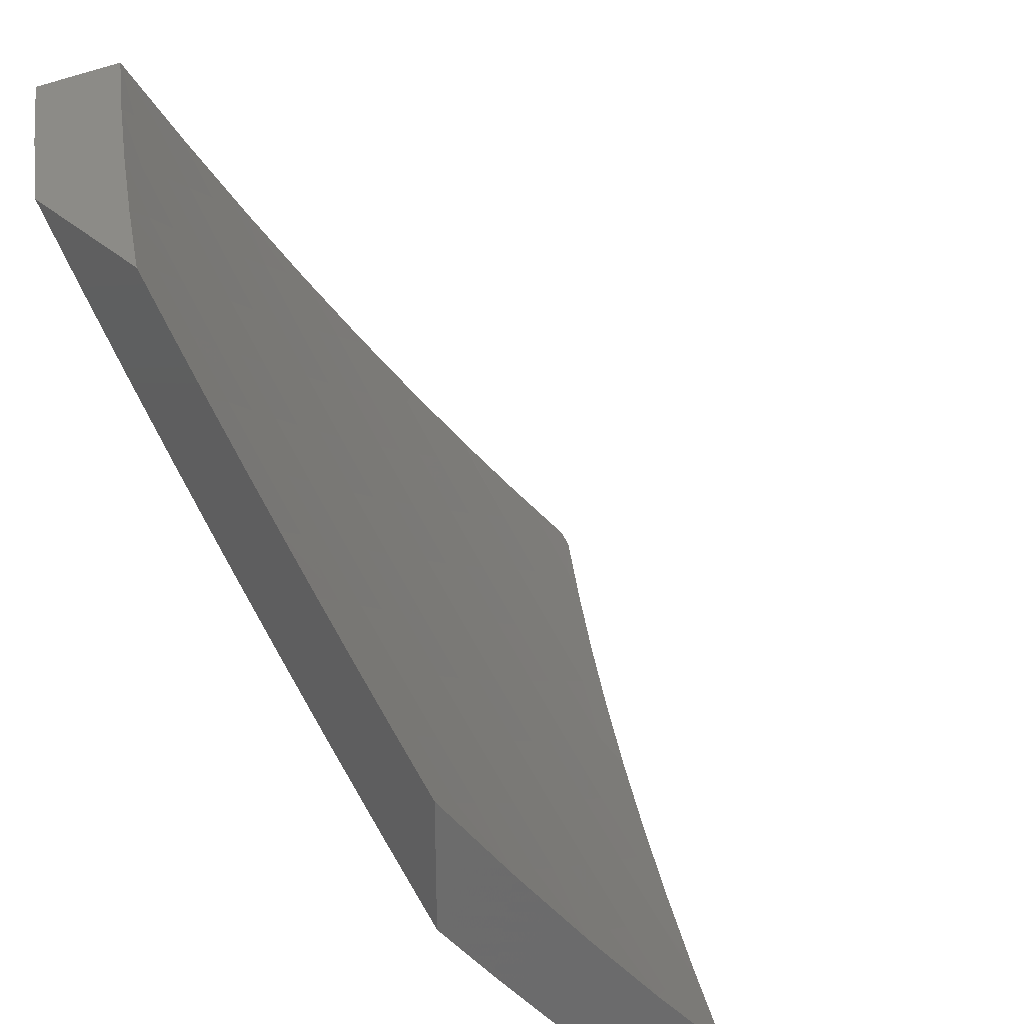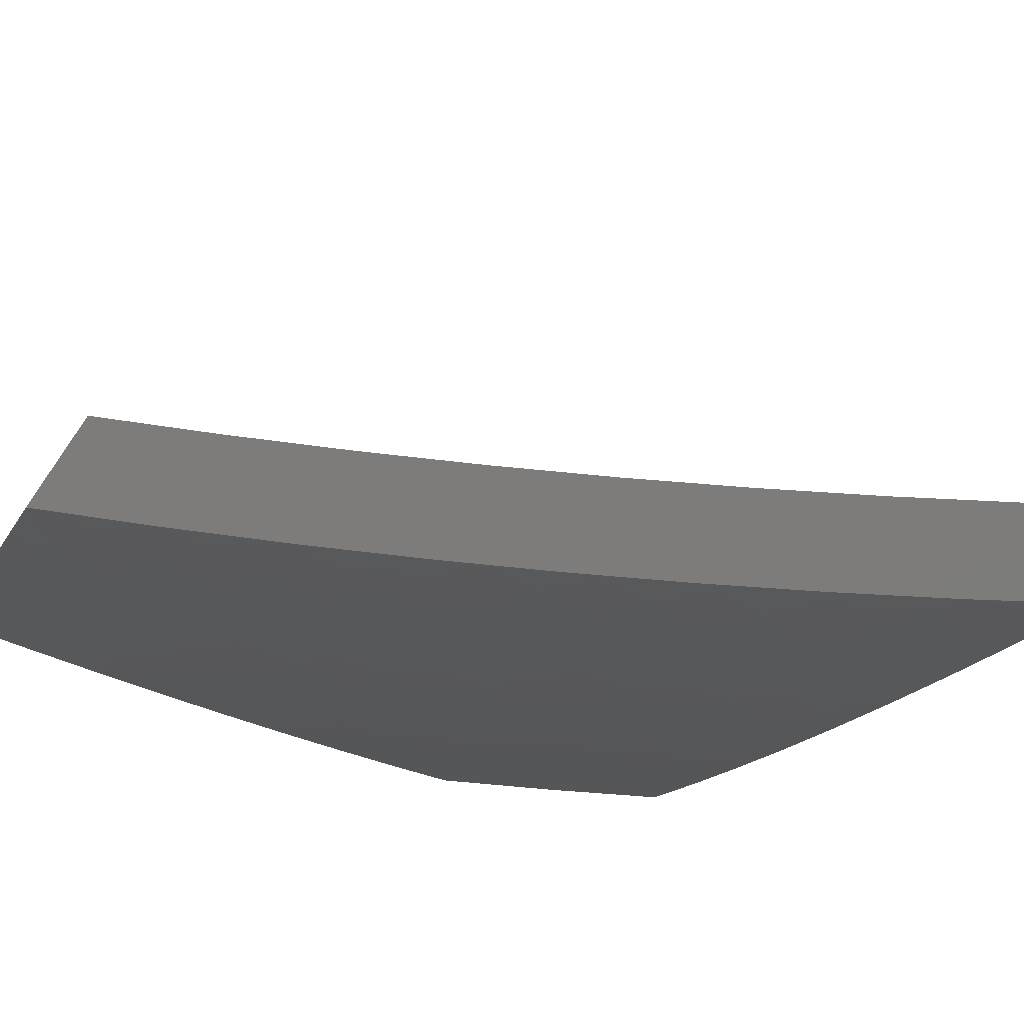
<metadata>
{"format":"stl","ext":"stl","renderer":"f3d","projection":"perspective","resolution":1024,"background":"white","views":[{"elev":32.5,"azim":-128.6,"up":"+Y"},{"elev":-75.8,"azim":-35.0,"up":"+Y"}]}
</metadata>
<code>
# stl→obj: 350 verts, 696 faces
v 4.452 -5.053 -9
v 4.506 -5.099 -8.942
v 4.514 -5 -9
v 4.57 -5.045 -8.942
v 4.637 -5 -8.933
v 4.617 -5.096 -8.883
v 4.681 -5.041 -8.883
v 4.663 -5.148 -8.824
v 4.728 -5.091 -8.824
v 4.71 -5.199 -8.764
v 4.775 -5.142 -8.764
v 4.756 -5.25 -8.704
v 4.822 -5.192 -8.704
v 4.802 -5.301 -8.643
v 4.868 -5.242 -8.643
v 4.847 -5.351 -8.581
v 4.914 -5.292 -8.581
v 4.892 -5.401 -8.519
v 4.96 -5.341 -8.519
v 5 -5.381 -8.466
v 5 -5.255 -8.553
v 4.441 -5.153 -8.942
v 4.389 -5.105 -9
v 4.376 -5.206 -8.942
v 4.326 -5.156 -9
v 4.31 -5.258 -8.942
v 4.262 -5.207 -9
v 4.244 -5.31 -8.942
v 4.197 -5.257 -9
v 4.177 -5.36 -8.942
v 4.132 -5.306 -9
v 4.109 -5.41 -8.942
v 4.066 -5.354 -9
v 4 -5.402 -9
v 4.042 -5.458 -8.942
v 4 -5.554 -8.896
v 4.083 -5.514 -8.883
v 4.013 -5.563 -8.883
v 4.124 -5.57 -8.824
v 4.054 -5.619 -8.824
v 4.165 -5.626 -8.764
v 4.094 -5.675 -8.764
v 4.206 -5.681 -8.704
v 4.134 -5.731 -8.704
v 4.247 -5.735 -8.643
v 4.174 -5.786 -8.643
v 4.287 -5.79 -8.581
v 4.214 -5.841 -8.581
v 4.327 -5.844 -8.519
v 4.253 -5.895 -8.519
v 4.366 -5.897 -8.456
v 4.292 -5.949 -8.456
v 4.405 -5.95 -8.393
v 4.377 -6 -8.369
v 4.501 -6 -8.299
v 4 -5.705 -8.789
v 4 -5.853 -8.68
v 4.023 -5.724 -8.764
v 4 -6 -8.567
v 4.028 -5.884 -8.643
v 4.101 -5.835 -8.643
v 4.062 -5.78 -8.704
v 4.127 -6 -8.503
v 4.104 -5.995 -8.519
v 4.066 -5.94 -8.581
v 4.179 -5.946 -8.519
v 4.252 -6 -8.437
v 4.623 -6 -8.227
v 4.634 -5.946 -8.264
v 4.519 -5.95 -8.329
v 4.48 -5.897 -8.393
v 4.439 -5.845 -8.456
v 4.399 -5.792 -8.519
v 4.358 -5.738 -8.581
v 4.318 -5.684 -8.643
v 4.276 -5.63 -8.704
v 4.235 -5.576 -8.764
v 4.193 -5.521 -8.824
v 4.151 -5.466 -8.883
v 4.673 -5.997 -8.199
v 4.744 -6 -8.153
v 4.748 -5.941 -8.199
v 4.789 -5.991 -8.133
v 4.823 -5.883 -8.199
v 4.863 -5.933 -8.133
v 4.896 -5.825 -8.199
v 4.938 -5.874 -8.133
v 5 -5.749 -8.192
v 5 -5.869 -8.097
v 4.979 -5.923 -8.067
v 5 -5.987 -8
v 4.983 -6 -8
v 4.904 -5.982 -8.067
v 4.864 -6 -8.078
v 5 -5.628 -8.285
v 4.999 -5.657 -8.264
v 4.927 -5.717 -8.264
v 4.969 -5.766 -8.199
v 4.955 -5.608 -8.329
v 5 -5.505 -8.377
v 4.912 -5.559 -8.393
v 4.982 -5.499 -8.393
v 4.937 -5.45 -8.456
v 5 -5.128 -8.639
v 4.98 -5.232 -8.581
v 5 -5 -8.722
v 4.999 -5.124 -8.643
v 4.934 -5.183 -8.643
v 4.88 -5 -8.794
v 4.903 -5.026 -8.764
v 4.951 -5.075 -8.704
v 4.759 -5 -8.865
v 4.792 -5.034 -8.824
v 4.839 -5.084 -8.764
v 4.887 -5.134 -8.704
v 4.552 -5.152 -8.883
v 4.487 -5.206 -8.883
v 4.421 -5.26 -8.883
v 4.355 -5.312 -8.883
v 4.288 -5.364 -8.883
v 4.22 -5.415 -8.883
v 4.598 -5.204 -8.824
v 4.532 -5.259 -8.824
v 4.466 -5.313 -8.824
v 4.399 -5.366 -8.824
v 4.331 -5.418 -8.824
v 4.262 -5.47 -8.824
v 4.644 -5.255 -8.764
v 4.577 -5.311 -8.764
v 4.51 -5.366 -8.764
v 4.442 -5.419 -8.764
v 4.374 -5.472 -8.764
v 4.305 -5.524 -8.764
v 4.689 -5.307 -8.704
v 4.622 -5.363 -8.704
v 4.554 -5.418 -8.704
v 4.486 -5.472 -8.704
v 4.417 -5.526 -8.704
v 4.347 -5.578 -8.704
v 4.734 -5.358 -8.643
v 4.667 -5.415 -8.643
v 4.598 -5.47 -8.643
v 4.529 -5.525 -8.643
v 4.459 -5.579 -8.643
v 4.389 -5.632 -8.643
v 4.779 -5.409 -8.581
v 4.711 -5.466 -8.581
v 4.642 -5.522 -8.581
v 4.572 -5.577 -8.581
v 4.501 -5.632 -8.581
v 4.43 -5.685 -8.581
v 4.824 -5.459 -8.519
v 4.755 -5.517 -8.519
v 4.685 -5.573 -8.519
v 4.614 -5.629 -8.519
v 4.543 -5.684 -8.519
v 4.472 -5.738 -8.519
v 4.868 -5.509 -8.456
v 4.798 -5.567 -8.456
v 4.728 -5.625 -8.456
v 4.657 -5.681 -8.456
v 4.585 -5.736 -8.456
v 4.513 -5.791 -8.456
v 4.842 -5.617 -8.393
v 4.884 -5.667 -8.329
v 4.813 -5.726 -8.329
v 4.855 -5.775 -8.264
v 4.782 -5.833 -8.264
v 4.77 -5.675 -8.393
v 4.699 -5.732 -8.393
v 4.626 -5.788 -8.393
v 4.553 -5.843 -8.393
v 4.74 -5.783 -8.329
v 4.708 -5.89 -8.264
v 4.667 -5.839 -8.329
v 4.594 -5.895 -8.329
v 4.14 -5.891 -8.581
v 4.879 -6 -8.198
v 4.915 -5.996 -8.178
v 5 -6 -8.12
v 4.99 -5.936 -8.178
v 5 -5.88 -8.217
v 4.954 -5.893 -8.236
v 4.917 -5.85 -8.294
v 4.843 -5.909 -8.294
v 4.807 -5.865 -8.351
v 4.733 -5.922 -8.351
v 4.697 -5.877 -8.407
v 4.623 -5.933 -8.407
v 4.588 -5.887 -8.464
v 4.514 -5.942 -8.464
v 4.478 -5.896 -8.519
v 4.404 -5.949 -8.519
v 4.369 -5.902 -8.574
v 4.295 -5.954 -8.574
v 4.261 -5.906 -8.629
v 4.186 -5.957 -8.629
v 4.152 -5.908 -8.684
v 4.129 -6 -8.625
v 4.078 -5.957 -8.684
v 4 -6 -8.69
v 4.045 -5.908 -8.738
v 4 -5.895 -8.769
v 4.011 -5.859 -8.791
v 4 -5.789 -8.848
v 4.084 -5.81 -8.791
v 4.049 -5.761 -8.844
v 4.156 -5.761 -8.791
v 4.121 -5.712 -8.844
v 4.228 -5.711 -8.791
v 4.192 -5.663 -8.844
v 4.299 -5.66 -8.791
v 4.263 -5.612 -8.844
v 4.37 -5.608 -8.791
v 4.333 -5.56 -8.844
v 4.44 -5.555 -8.791
v 4.402 -5.508 -8.844
v 4.51 -5.501 -8.791
v 4.471 -5.455 -8.844
v 4.578 -5.447 -8.791
v 4.54 -5.401 -8.844
v 4.647 -5.391 -8.791
v 4.607 -5.346 -8.844
v 4.674 -5.29 -8.844
v 4.634 -5.244 -8.896
v 4.7 -5.188 -8.896
v 4.659 -5.143 -8.948
v 4.764 -5.131 -8.896
v 4.723 -5.086 -8.948
v 4.829 -5.073 -8.896
v 4.787 -5.029 -8.948
v 4.864 -5 -8.922
v 4.727 -5 -9
v 4.641 -5.077 -9
v 4.553 -5.152 -9
v 4.593 -5.198 -8.948
v 4.528 -5.253 -8.948
v 4.568 -5.3 -8.896
v 4.461 -5.307 -8.948
v 4.501 -5.354 -8.896
v 4.394 -5.361 -8.948
v 4.433 -5.408 -8.896
v 4.326 -5.413 -8.948
v 4.365 -5.461 -8.896
v 4.258 -5.464 -8.948
v 4.296 -5.513 -8.896
v 4.189 -5.515 -8.948
v 4.226 -5.564 -8.896
v 4.12 -5.565 -8.948
v 4.156 -5.614 -8.896
v 4.05 -5.614 -8.948
v 4.085 -5.663 -8.896
v 4 -5.682 -8.924
v 4.014 -5.712 -8.896
v 4.879 -5.952 -8.236
v 4.757 -6 -8.274
v 4.769 -5.966 -8.294
v 4.659 -5.978 -8.351
v 4.633 -6 -8.348
v 4.548 -5.988 -8.407
v 4.509 -6 -8.42
v 4.439 -5.996 -8.464
v 4.383 -6 -8.491
v 4.257 -6 -8.559
v 4 -5.574 -9
v 4.095 -5.507 -9
v 4.189 -5.439 -9
v 4.282 -5.37 -9
v 4.373 -5.299 -9
v 4.464 -5.226 -9
v 4.893 -5.015 -8.896
v 5 -5 -8.842
v 4.935 -5.058 -8.844
v 4.977 -5.101 -8.791
v 4.871 -5.117 -8.844
v 4.912 -5.161 -8.791
v 4.806 -5.176 -8.844
v 4.847 -5.22 -8.791
v 4.74 -5.233 -8.844
v 4.781 -5.278 -8.791
v 4.714 -5.335 -8.791
v 4.754 -5.38 -8.738
v 4.686 -5.437 -8.738
v 4.725 -5.482 -8.684
v 4.617 -5.493 -8.738
v 4.655 -5.538 -8.684
v 4.548 -5.548 -8.738
v 4.585 -5.594 -8.684
v 4.477 -5.602 -8.738
v 4.515 -5.648 -8.684
v 4.407 -5.655 -8.738
v 4.443 -5.702 -8.684
v 4.336 -5.708 -8.738
v 4.372 -5.755 -8.684
v 4.264 -5.759 -8.738
v 4.299 -5.807 -8.684
v 4.191 -5.81 -8.738
v 4.226 -5.858 -8.684
v 4.118 -5.859 -8.738
v 5 -5.13 -8.759
v 5 -5.258 -8.673
v 4.995 -5.248 -8.684
v 4.954 -5.205 -8.738
v 5 -5.386 -8.586
v 4.968 -5.352 -8.629
v 4.928 -5.308 -8.684
v 4.888 -5.264 -8.738
v 5 -5.511 -8.497
v 4.941 -5.454 -8.574
v 4.901 -5.41 -8.629
v 4.861 -5.367 -8.684
v 4.821 -5.322 -8.738
v 5 -5.636 -8.406
v 4.949 -5.601 -8.464
v 4.91 -5.557 -8.519
v 4.98 -5.498 -8.519
v 5 -5.759 -8.312
v 4.953 -5.747 -8.351
v 4.987 -5.644 -8.407
v 4.916 -5.704 -8.407
v 4.878 -5.66 -8.464
v 4.807 -5.718 -8.464
v 4.769 -5.674 -8.519
v 4.697 -5.73 -8.519
v 4.66 -5.685 -8.574
v 4.588 -5.741 -8.574
v 4.552 -5.695 -8.629
v 4.48 -5.749 -8.629
v 4.991 -5.79 -8.294
v 4.693 -5.584 -8.629
v 4.623 -5.64 -8.629
v 4.731 -5.629 -8.574
v 4.763 -5.527 -8.629
v 4.793 -5.425 -8.684
v 4.84 -5.616 -8.519
v 4.802 -5.571 -8.574
v 4.833 -5.469 -8.629
v 4.844 -5.762 -8.407
v 4.734 -5.775 -8.464
v 4.771 -5.82 -8.407
v 4.661 -5.832 -8.464
v 4.881 -5.806 -8.351
v 4.625 -5.786 -8.519
v 4.516 -5.795 -8.574
v 4.407 -5.802 -8.629
v 4.552 -5.842 -8.519
v 4.443 -5.849 -8.574
v 4.334 -5.855 -8.629
v 4.872 -5.513 -8.574
v 5 -6 -8
f 1 2 3
f 3 2 4
f 3 4 5
f 5 4 6
f 5 6 7
f 7 6 8
f 7 8 9
f 9 8 10
f 9 10 11
f 11 10 12
f 11 12 13
f 13 12 14
f 13 14 15
f 15 14 16
f 15 16 17
f 17 16 18
f 17 18 19
f 19 18 20
f 19 20 21
f 2 1 22
f 22 1 23
f 22 23 24
f 24 23 25
f 24 25 26
f 26 25 27
f 26 27 28
f 28 27 29
f 28 29 30
f 30 29 31
f 30 31 32
f 32 31 33
f 32 33 34
f 32 34 35
f 35 34 36
f 35 36 37
f 37 36 38
f 37 38 39
f 39 38 40
f 39 40 41
f 41 40 42
f 41 42 43
f 43 42 44
f 43 44 45
f 45 44 46
f 45 46 47
f 47 46 48
f 47 48 49
f 49 48 50
f 49 50 51
f 51 50 52
f 51 52 53
f 53 52 54
f 53 54 55
f 36 56 38
f 38 56 40
f 57 58 56
f 56 58 42
f 56 42 40
f 59 60 57
f 57 60 61
f 57 61 62
f 62 61 44
f 62 44 42
f 63 64 59
f 59 64 65
f 59 65 60
f 60 65 61
f 64 63 66
f 66 63 67
f 66 67 52
f 52 67 54
f 68 69 55
f 55 69 70
f 55 70 53
f 53 70 71
f 53 71 51
f 51 71 72
f 51 72 49
f 49 72 73
f 49 73 47
f 47 73 74
f 47 74 45
f 45 74 75
f 45 75 43
f 43 75 76
f 43 76 41
f 41 76 77
f 41 77 39
f 39 77 78
f 39 78 37
f 37 78 79
f 37 79 35
f 35 79 32
f 69 68 80
f 80 68 81
f 80 81 82
f 82 81 83
f 82 83 84
f 84 83 85
f 84 85 86
f 86 85 87
f 86 87 88
f 88 87 89
f 89 87 90
f 89 90 91
f 91 90 92
f 92 90 93
f 92 93 94
f 94 93 85
f 94 85 83
f 81 94 83
f 95 96 88
f 88 96 97
f 88 97 98
f 98 97 86
f 98 86 88
f 96 95 99
f 99 95 100
f 99 100 101
f 101 100 102
f 101 102 103
f 103 102 20
f 103 20 18
f 100 20 102
f 104 105 21
f 21 105 17
f 21 17 19
f 106 107 104
f 104 107 108
f 104 108 105
f 105 108 17
f 109 110 106
f 106 110 111
f 106 111 107
f 107 111 108
f 112 113 109
f 109 113 114
f 109 114 110
f 110 114 115
f 110 115 111
f 111 115 108
f 5 7 112
f 112 7 9
f 112 9 113
f 113 9 11
f 113 11 114
f 114 11 13
f 114 13 115
f 115 13 15
f 115 15 108
f 108 15 17
f 6 4 116
f 116 4 2
f 116 2 117
f 117 2 22
f 117 22 118
f 118 22 24
f 118 24 119
f 119 24 26
f 119 26 120
f 120 26 28
f 120 28 121
f 121 28 30
f 121 30 79
f 79 30 32
f 8 6 122
f 122 6 116
f 122 116 123
f 123 116 117
f 123 117 124
f 124 117 118
f 124 118 125
f 125 118 119
f 125 119 126
f 126 119 120
f 126 120 127
f 127 120 121
f 127 121 78
f 78 121 79
f 10 8 128
f 128 8 122
f 128 122 129
f 129 122 123
f 129 123 130
f 130 123 124
f 130 124 131
f 131 124 125
f 131 125 132
f 132 125 126
f 132 126 133
f 133 126 127
f 133 127 77
f 77 127 78
f 12 10 134
f 134 10 128
f 134 128 135
f 135 128 129
f 135 129 136
f 136 129 130
f 136 130 137
f 137 130 131
f 137 131 138
f 138 131 132
f 138 132 139
f 139 132 133
f 139 133 76
f 76 133 77
f 14 12 140
f 140 12 134
f 140 134 141
f 141 134 135
f 141 135 142
f 142 135 136
f 142 136 143
f 143 136 137
f 143 137 144
f 144 137 138
f 144 138 145
f 145 138 139
f 145 139 75
f 75 139 76
f 16 14 146
f 146 14 140
f 146 140 147
f 147 140 141
f 147 141 148
f 148 141 142
f 148 142 149
f 149 142 143
f 149 143 150
f 150 143 144
f 150 144 151
f 151 144 145
f 151 145 74
f 74 145 75
f 18 16 152
f 152 16 146
f 152 146 153
f 153 146 147
f 153 147 154
f 154 147 148
f 154 148 155
f 155 148 149
f 155 149 156
f 156 149 150
f 156 150 157
f 157 150 151
f 157 151 73
f 73 151 74
f 103 18 158
f 158 18 152
f 158 152 159
f 159 152 153
f 159 153 160
f 160 153 154
f 160 154 161
f 161 154 155
f 161 155 162
f 162 155 156
f 162 156 163
f 163 156 157
f 163 157 72
f 72 157 73
f 103 158 101
f 101 158 164
f 101 164 165
f 165 164 166
f 165 166 167
f 167 166 168
f 167 168 84
f 84 168 82
f 164 158 159
f 97 96 99
f 97 99 165
f 165 99 101
f 164 159 169
f 169 159 160
f 169 160 170
f 170 160 161
f 170 161 171
f 171 161 162
f 171 162 172
f 172 162 163
f 172 163 71
f 71 163 72
f 86 97 167
f 167 97 165
f 164 169 166
f 166 169 173
f 166 173 168
f 168 173 174
f 168 174 82
f 82 174 80
f 173 169 170
f 84 86 167
f 93 90 87
f 93 87 85
f 173 170 175
f 175 170 171
f 175 171 176
f 176 171 172
f 176 172 70
f 70 172 71
f 173 175 174
f 174 175 69
f 174 69 80
f 69 175 176
f 70 69 176
f 44 61 46
f 46 61 177
f 46 177 48
f 48 177 66
f 48 66 50
f 50 66 52
f 57 62 58
f 58 62 42
f 64 66 177
f 64 177 65
f 65 177 61
f 178 179 180
f 180 179 181
f 180 181 182
f 182 181 183
f 182 183 184
f 184 183 185
f 184 185 186
f 186 185 187
f 186 187 188
f 188 187 189
f 188 189 190
f 190 189 191
f 190 191 192
f 192 191 193
f 192 193 194
f 194 193 195
f 194 195 196
f 196 195 197
f 196 197 198
f 198 197 199
f 198 199 200
f 200 199 201
f 200 201 202
f 202 201 203
f 202 203 204
f 204 203 205
f 204 205 206
f 206 205 207
f 206 207 208
f 208 207 209
f 208 209 210
f 210 209 211
f 210 211 212
f 212 211 213
f 212 213 214
f 214 213 215
f 214 215 216
f 216 215 217
f 216 217 218
f 218 217 219
f 218 219 220
f 220 219 221
f 220 221 222
f 222 221 223
f 222 223 224
f 224 223 225
f 224 225 226
f 226 225 227
f 226 227 228
f 228 227 229
f 228 229 230
f 230 229 231
f 230 231 232
f 232 231 233
f 233 231 229
f 233 229 234
f 234 229 227
f 234 227 235
f 235 227 236
f 235 236 237
f 237 236 238
f 237 238 239
f 239 238 240
f 239 240 241
f 241 240 242
f 241 242 243
f 243 242 244
f 243 244 245
f 245 244 246
f 245 246 247
f 247 246 248
f 247 248 249
f 249 248 250
f 249 250 251
f 251 250 252
f 251 252 253
f 253 252 254
f 253 254 205
f 205 254 207
f 179 178 255
f 255 178 256
f 255 256 257
f 257 256 258
f 257 258 187
f 187 258 189
f 256 259 258
f 258 259 189
f 189 259 260
f 260 259 261
f 260 261 191
f 191 261 262
f 191 262 193
f 193 262 263
f 193 263 195
f 195 263 264
f 195 264 197
f 197 264 199
f 261 263 262
f 253 265 251
f 251 265 266
f 251 266 249
f 249 266 247
f 266 267 247
f 247 267 245
f 267 268 245
f 245 268 243
f 243 268 241
f 241 268 269
f 241 269 239
f 239 269 270
f 239 270 237
f 237 270 235
f 230 232 271
f 271 232 272
f 271 272 273
f 273 272 274
f 273 274 275
f 275 274 276
f 275 276 277
f 277 276 278
f 277 278 279
f 279 278 280
f 279 280 281
f 281 280 282
f 281 282 283
f 283 282 284
f 283 284 285
f 285 284 286
f 285 286 287
f 287 286 288
f 287 288 289
f 289 288 290
f 289 290 291
f 291 290 292
f 291 292 293
f 293 292 294
f 293 294 295
f 295 294 296
f 295 296 297
f 297 296 298
f 297 298 299
f 299 298 198
f 299 198 202
f 202 198 200
f 272 300 274
f 274 300 276
f 301 302 300
f 300 302 303
f 300 303 276
f 276 303 278
f 304 305 301
f 301 305 306
f 301 306 302
f 302 306 307
f 302 307 303
f 303 307 278
f 308 309 304
f 304 309 310
f 304 310 305
f 305 310 311
f 305 311 306
f 306 311 312
f 306 312 307
f 307 312 280
f 307 280 278
f 313 314 308
f 308 314 315
f 308 315 316
f 316 315 309
f 316 309 308
f 317 318 313
f 313 318 319
f 313 319 314
f 314 319 320
f 314 320 321
f 321 320 322
f 321 322 323
f 323 322 324
f 323 324 325
f 325 324 326
f 325 326 327
f 327 326 328
f 327 328 292
f 292 328 294
f 318 317 329
f 329 317 182
f 329 182 184
f 240 221 242
f 242 221 219
f 242 219 244
f 244 219 217
f 244 217 246
f 246 217 215
f 246 215 248
f 248 215 213
f 248 213 250
f 250 213 211
f 250 211 252
f 252 211 209
f 252 209 254
f 254 209 207
f 221 240 223
f 223 240 238
f 223 238 225
f 225 238 236
f 225 236 227
f 220 285 218
f 218 285 287
f 218 287 216
f 216 287 289
f 216 289 214
f 214 289 291
f 214 291 212
f 212 291 293
f 212 293 210
f 210 293 295
f 210 295 208
f 208 295 297
f 208 297 206
f 206 297 299
f 206 299 204
f 204 299 202
f 285 220 283
f 283 220 222
f 283 222 281
f 281 222 224
f 281 224 279
f 279 224 226
f 279 226 277
f 277 226 228
f 277 228 275
f 275 228 230
f 275 230 273
f 273 230 271
f 286 330 288
f 288 330 331
f 288 331 290
f 290 331 327
f 290 327 292
f 330 332 331
f 331 332 325
f 331 325 327
f 330 286 333
f 333 286 284
f 333 284 334
f 334 284 282
f 334 282 312
f 312 282 280
f 325 332 323
f 323 332 335
f 323 335 321
f 321 335 315
f 321 315 314
f 332 330 336
f 336 330 333
f 336 333 337
f 337 333 334
f 337 334 311
f 311 334 312
f 322 338 339
f 339 338 340
f 339 340 341
f 341 340 188
f 341 188 190
f 338 342 340
f 340 342 186
f 340 186 188
f 322 320 338
f 338 320 318
f 338 318 342
f 342 318 329
f 342 329 184
f 342 184 186
f 179 255 181
f 181 255 183
f 183 255 185
f 185 255 257
f 185 257 187
f 322 339 324
f 324 339 343
f 324 343 326
f 326 343 344
f 326 344 328
f 328 344 345
f 328 345 294
f 294 345 296
f 343 339 341
f 343 341 346
f 346 341 190
f 346 190 192
f 260 191 189
f 343 346 344
f 344 346 347
f 344 347 345
f 345 347 348
f 345 348 296
f 296 348 298
f 347 346 192
f 348 347 194
f 194 347 192
f 298 348 196
f 196 348 194
f 198 298 196
f 332 336 335
f 335 336 349
f 335 349 315
f 315 349 309
f 349 336 337
f 319 318 320
f 349 337 310
f 310 337 311
f 310 309 349
f 33 267 34
f 34 267 266
f 34 266 265
f 33 31 267
f 267 31 268
f 268 31 29
f 268 29 269
f 269 29 27
f 269 27 25
f 269 25 270
f 270 25 23
f 270 23 235
f 235 23 1
f 235 1 234
f 234 1 3
f 234 3 233
f 59 57 201
f 201 57 203
f 203 57 56
f 203 56 205
f 205 56 253
f 253 56 36
f 253 36 265
f 265 36 34
f 350 92 180
f 180 92 94
f 180 94 178
f 178 94 81
f 178 81 256
f 256 81 68
f 256 68 259
f 259 68 55
f 259 55 261
f 261 55 54
f 261 54 263
f 263 54 67
f 263 67 264
f 264 67 63
f 264 63 199
f 199 63 59
f 199 59 201
f 91 92 350
f 3 5 233
f 233 5 232
f 232 5 112
f 232 112 109
f 106 272 109
f 109 272 232
f 272 106 300
f 300 106 104
f 300 104 301
f 301 104 21
f 301 21 304
f 304 21 20
f 304 20 308
f 308 20 100
f 308 100 313
f 313 100 95
f 313 95 317
f 317 95 88
f 317 88 182
f 182 88 89
f 182 89 180
f 180 89 91
f 180 91 350

</code>
